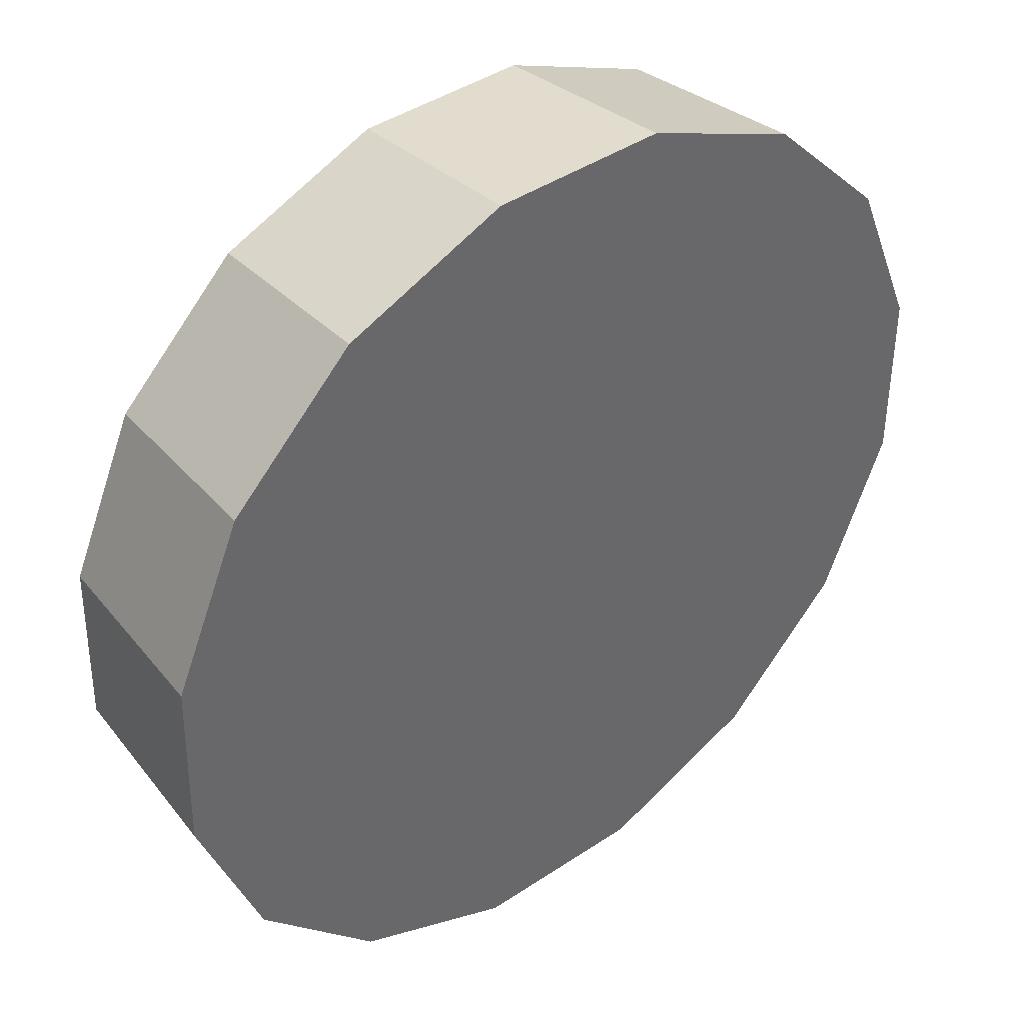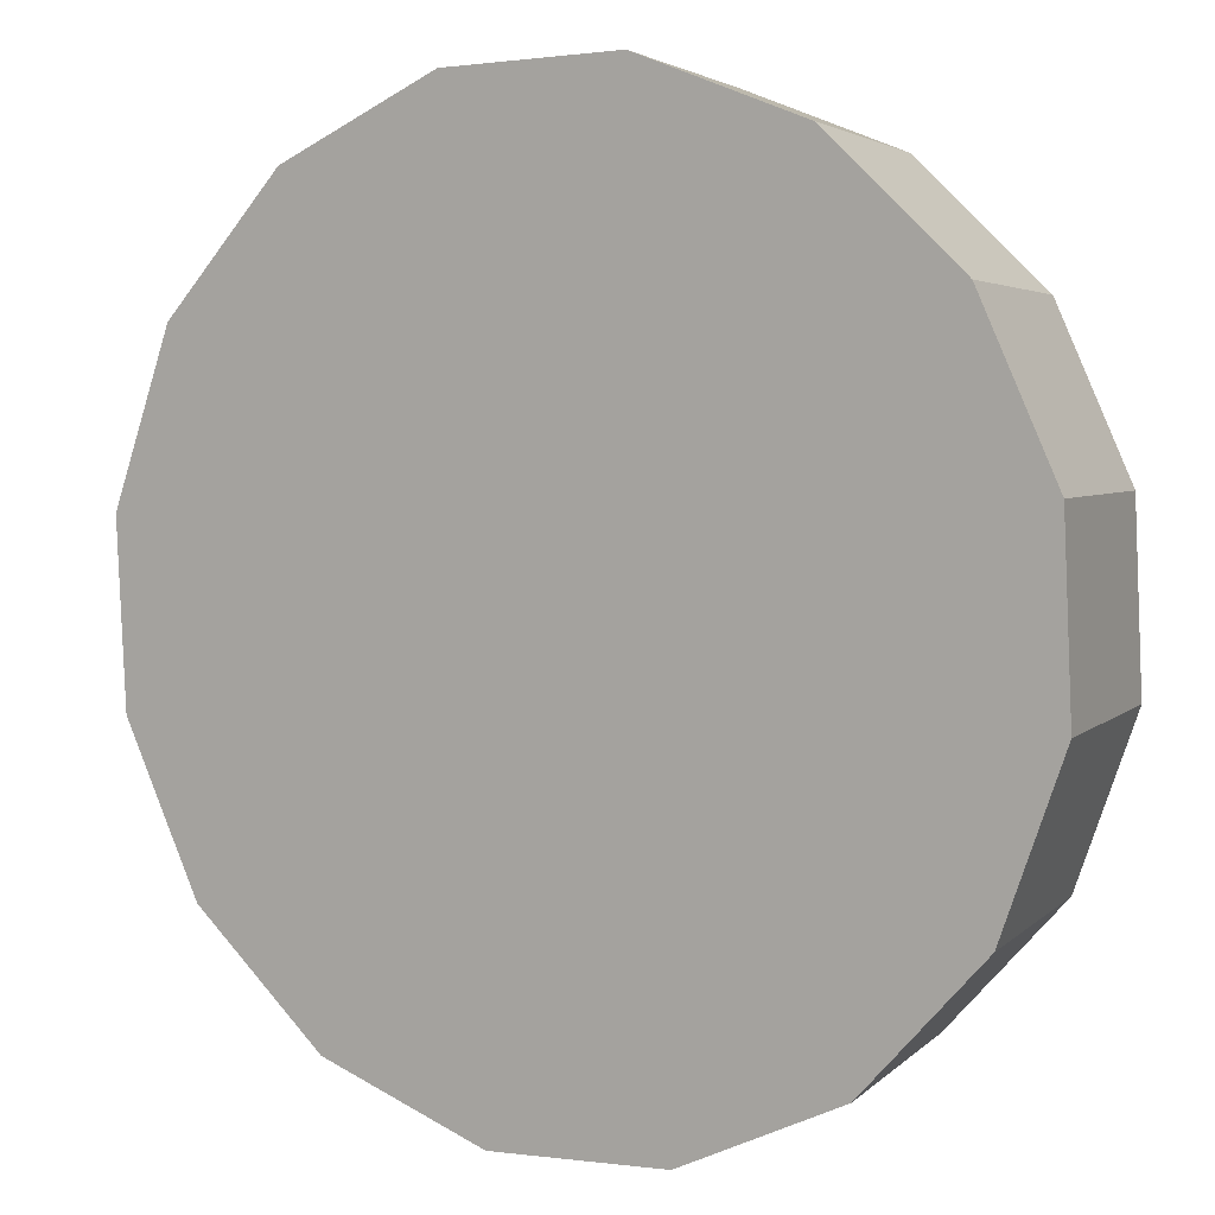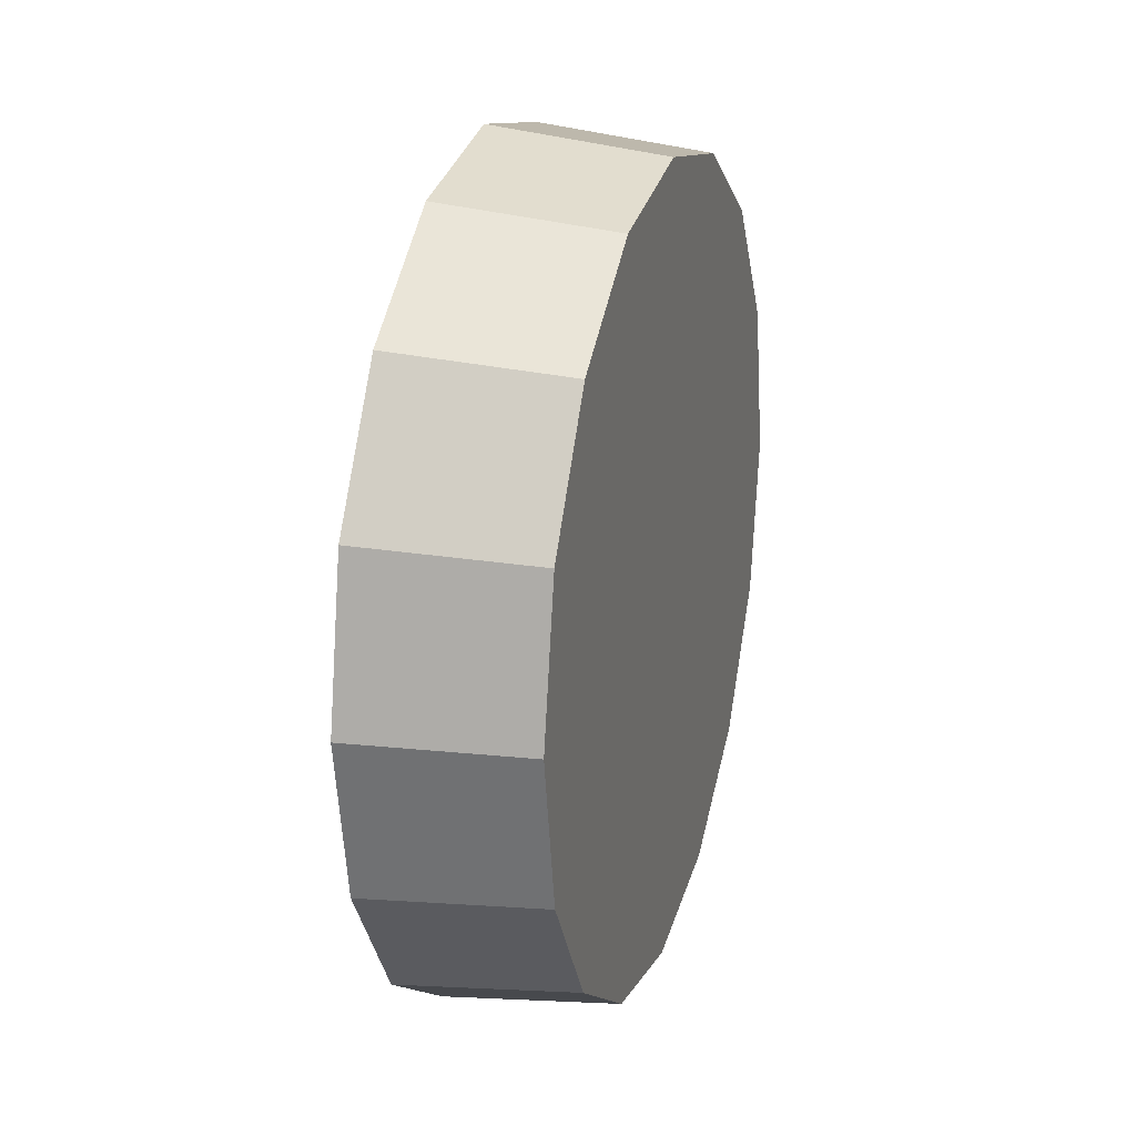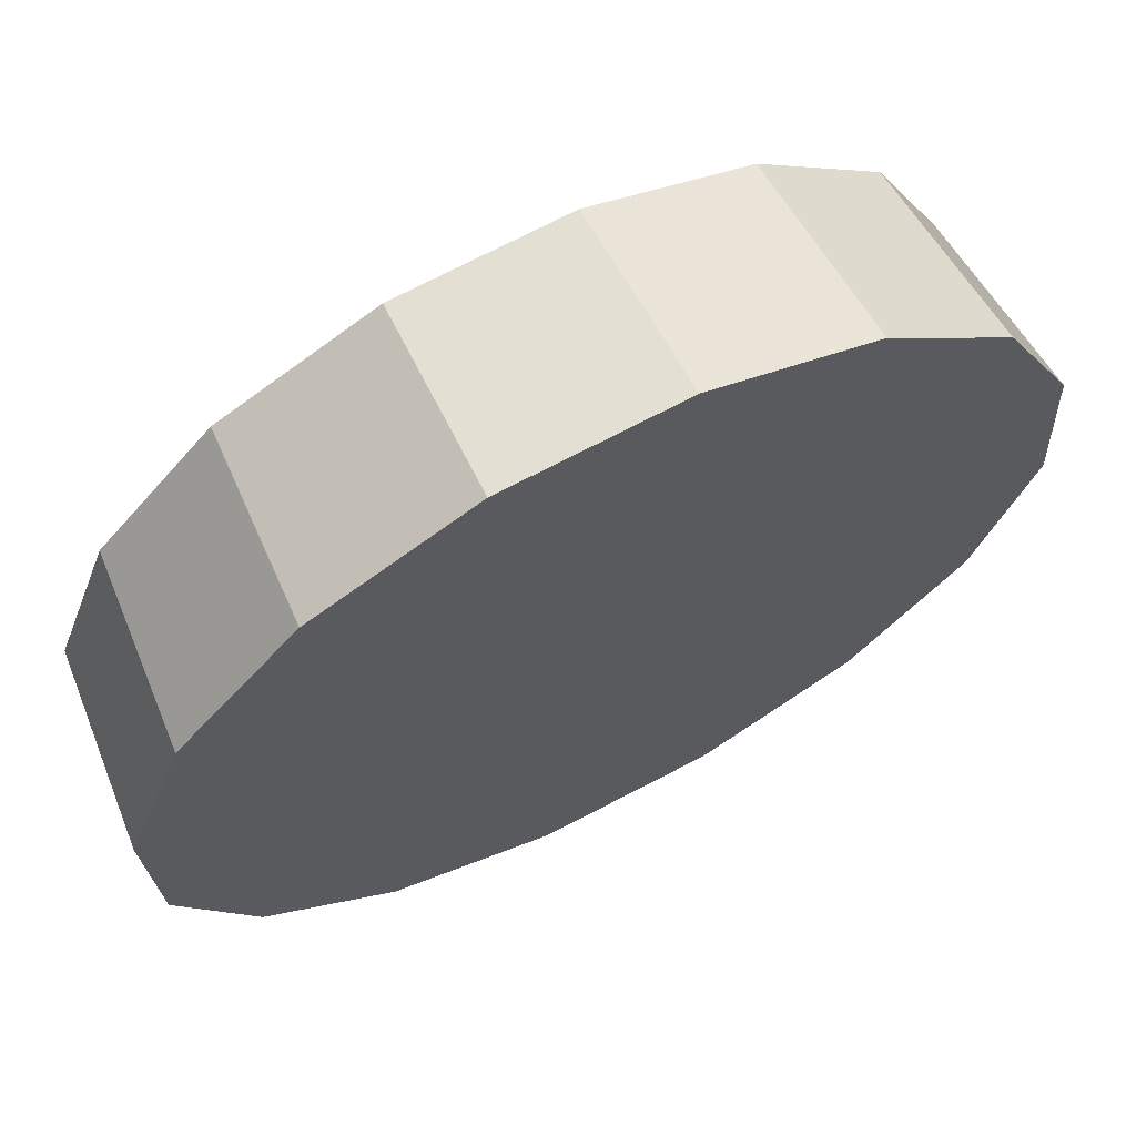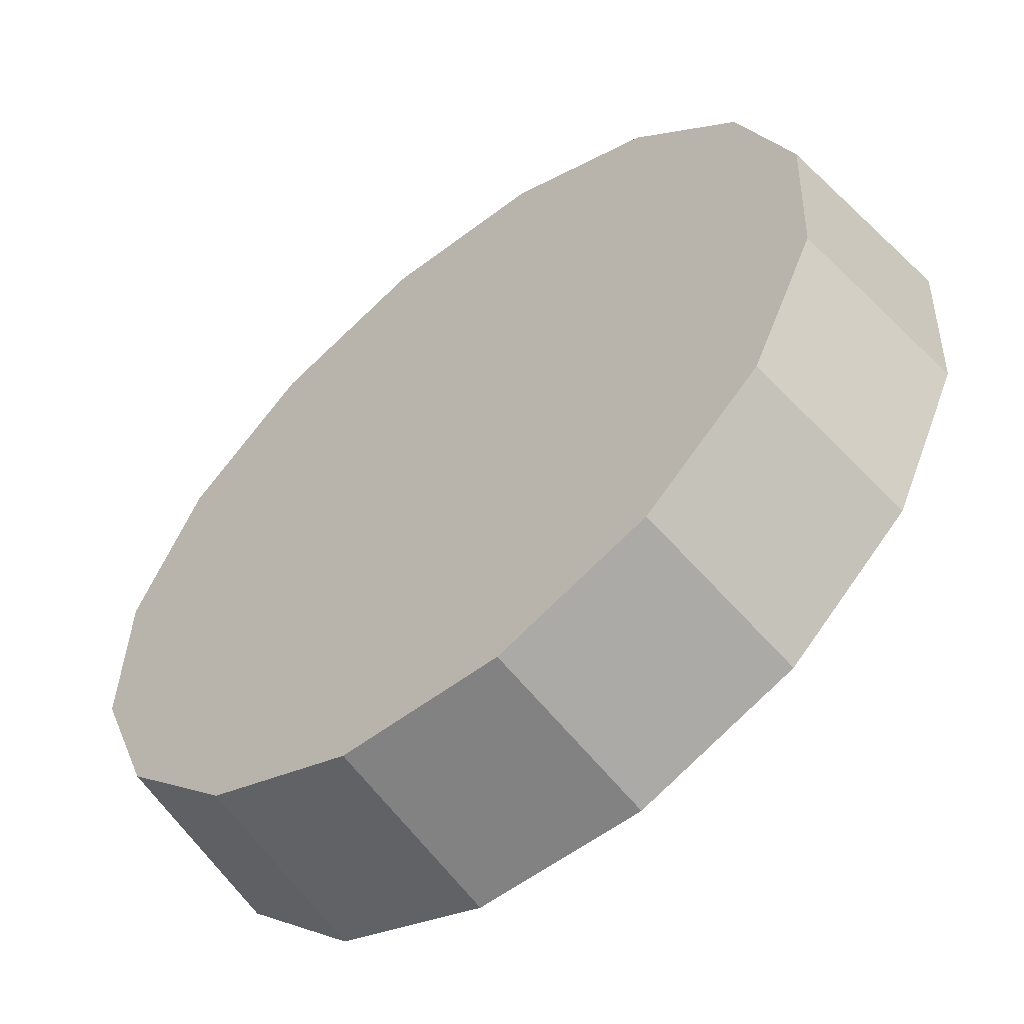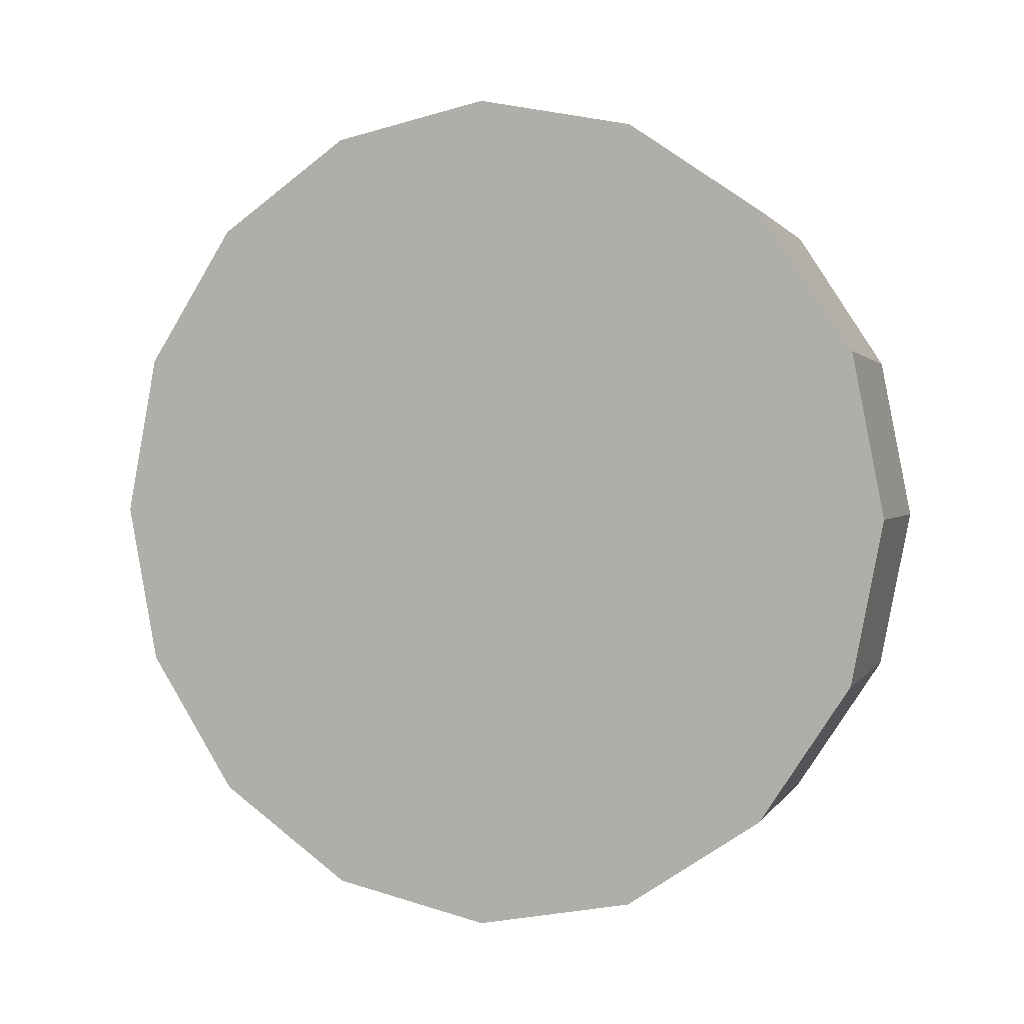
<metadata>
{"format":"obj","ext":"obj","renderer":"f3d","projection":"perspective","resolution":1024,"background":"white","views":[{"elev":-26.2,"azim":-155.3,"up":"+Y"},{"elev":-49.7,"azim":-43.7,"up":"+Y"},{"elev":21.9,"azim":61.3,"up":"+Z"},{"elev":14.9,"azim":-130.3,"up":"+Y"},{"elev":56.3,"azim":-153.0,"up":"+Y"},{"elev":1.8,"azim":-21.5,"up":"+Z"}]}
</metadata>
<code>
v -4.239 -1.061 -2.893
v -4.266 -1.033 -2.867
v -4.299 -1.001 -2.858
v -4.331 -0.9682 -2.867
v -4.359 -0.9407 -2.893
v -4.377 -0.9223 -2.932
v -4.384 -0.9158 -2.978
v -4.377 -0.9223 -3.024
v -4.359 -0.9407 -3.063
v -4.331 -0.9682 -3.089
v -4.299 -1.001 -3.098
v -4.266 -1.033 -3.089
v -4.239 -1.061 -3.063
v -4.22 -1.079 -3.024
v -4.214 -1.086 -2.978
v -4.22 -1.079 -2.932
v -4.299 -1.001 -2.978
v -4.299 -1.001 -2.978
v -4.299 -1.001 -2.978
v -4.299 -1.001 -2.978
v -4.299 -1.001 -2.978
v -4.299 -1.001 -2.978
v -4.299 -1.001 -2.978
v -4.299 -1.001 -2.978
v -4.299 -1.001 -2.978
v -4.299 -1.001 -2.978
v -4.299 -1.001 -2.978
v -4.299 -1.001 -2.978
v -4.299 -1.001 -2.978
v -4.299 -1.001 -2.978
v -4.299 -1.001 -2.978
v -4.299 -1.001 -2.978
v -4.273 -1.101 -2.889
v -4.302 -1.072 -2.862
v -4.336 -1.038 -2.853
v -4.37 -1.004 -2.862
v -4.399 -0.975 -2.889
v -4.418 -0.9557 -2.93
v -4.425 -0.949 -2.978
v -4.418 -0.9557 -3.026
v -4.399 -0.975 -3.067
v -4.37 -1.004 -3.094
v -4.336 -1.038 -3.104
v -4.302 -1.072 -3.094
v -4.273 -1.101 -3.067
v -4.254 -1.12 -3.026
v -4.247 -1.127 -2.978
v -4.254 -1.12 -2.93
v -4.336 -1.038 -2.978
v -4.336 -1.038 -2.978
v -4.336 -1.038 -2.978
v -4.336 -1.038 -2.978
v -4.336 -1.038 -2.978
v -4.336 -1.038 -2.978
v -4.336 -1.038 -2.978
v -4.336 -1.038 -2.978
v -4.336 -1.038 -2.978
v -4.336 -1.038 -2.978
v -4.336 -1.038 -2.978
v -4.336 -1.038 -2.978
v -4.336 -1.038 -2.978
v -4.336 -1.038 -2.978
v -4.336 -1.038 -2.978
v -4.336 -1.038 -2.978
f 33 34 49
f 49 34 50
f 34 35 50
f 50 35 51
f 35 36 51
f 51 36 52
f 36 37 52
f 52 37 53
f 37 38 53
f 53 38 54
f 38 39 54
f 54 39 55
f 39 40 55
f 55 40 56
f 40 41 56
f 56 41 57
f 41 42 57
f 57 42 58
f 42 43 58
f 58 43 59
f 43 44 59
f 59 44 60
f 44 45 60
f 60 45 61
f 45 46 61
f 61 46 62
f 46 47 62
f 62 47 63
f 47 48 63
f 63 48 64
f 48 33 64
f 64 33 49
f 2 1 17
f 2 17 18
f 3 2 18
f 3 18 19
f 4 3 19
f 4 19 20
f 5 4 20
f 5 20 21
f 6 5 21
f 6 21 22
f 7 6 22
f 7 22 23
f 8 7 23
f 8 23 24
f 9 8 24
f 9 24 25
f 10 9 25
f 10 25 26
f 11 10 26
f 11 26 27
f 12 11 27
f 12 27 28
f 13 12 28
f 13 28 29
f 14 13 29
f 14 29 30
f 15 14 30
f 15 30 31
f 16 15 31
f 16 31 32
f 1 16 32
f 1 32 17
f 49 50 17
f 17 50 18
f 50 51 18
f 18 51 19
f 51 52 19
f 19 52 20
f 52 53 20
f 20 53 21
f 53 54 21
f 21 54 22
f 54 55 22
f 22 55 23
f 55 56 23
f 23 56 24
f 56 57 24
f 24 57 25
f 57 58 25
f 25 58 26
f 58 59 26
f 26 59 27
f 59 60 27
f 27 60 28
f 60 61 28
f 28 61 29
f 61 62 29
f 29 62 30
f 62 63 30
f 30 63 31
f 63 64 31
f 31 64 32
f 64 49 32
f 32 49 17
f 1 2 33
f 33 2 34
f 2 3 34
f 34 3 35
f 3 4 35
f 35 4 36
f 4 5 36
f 36 5 37
f 5 6 37
f 37 6 38
f 6 7 38
f 38 7 39
f 7 8 39
f 39 8 40
f 8 9 40
f 40 9 41
f 9 10 41
f 41 10 42
f 10 11 42
f 42 11 43
f 11 12 43
f 43 12 44
f 12 13 44
f 44 13 45
f 13 14 45
f 45 14 46
f 14 15 46
f 46 15 47
f 15 16 47
f 47 16 48
f 16 1 48
f 48 1 33

</code>
